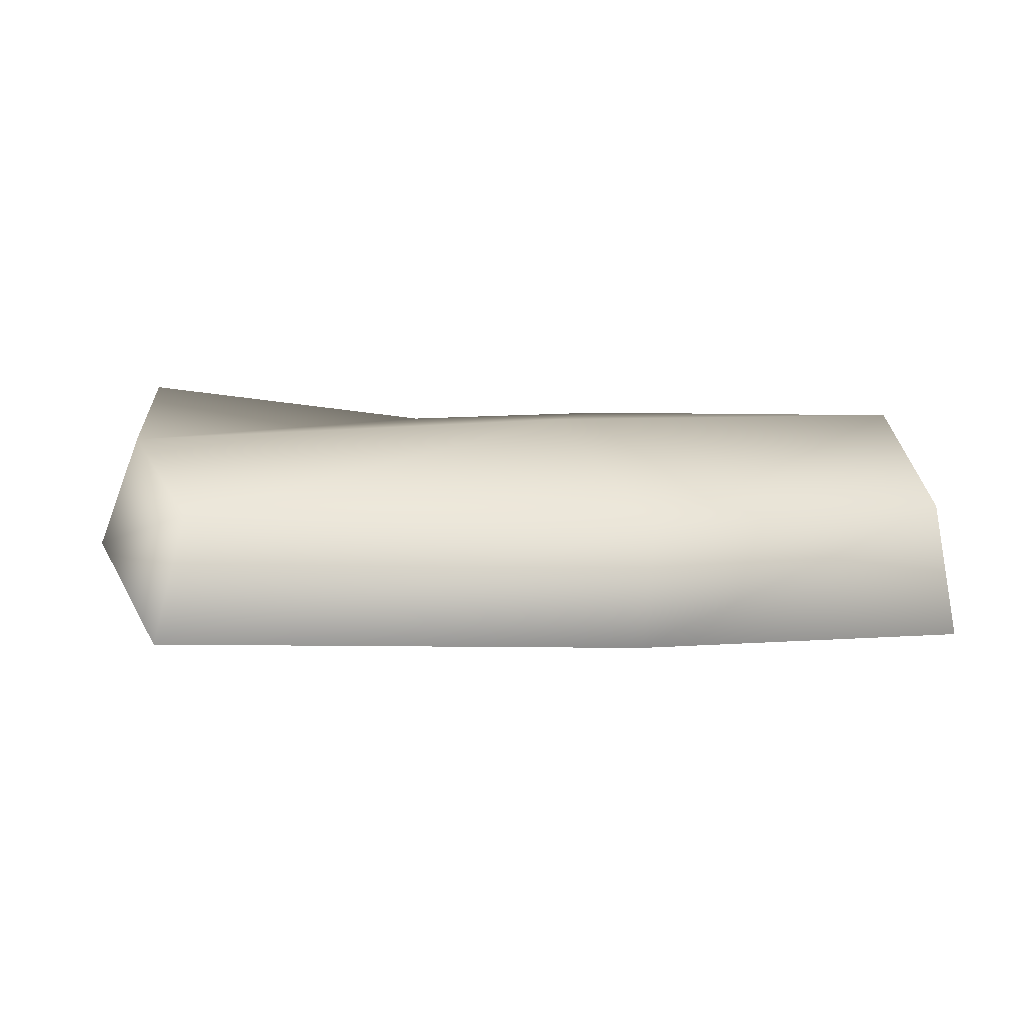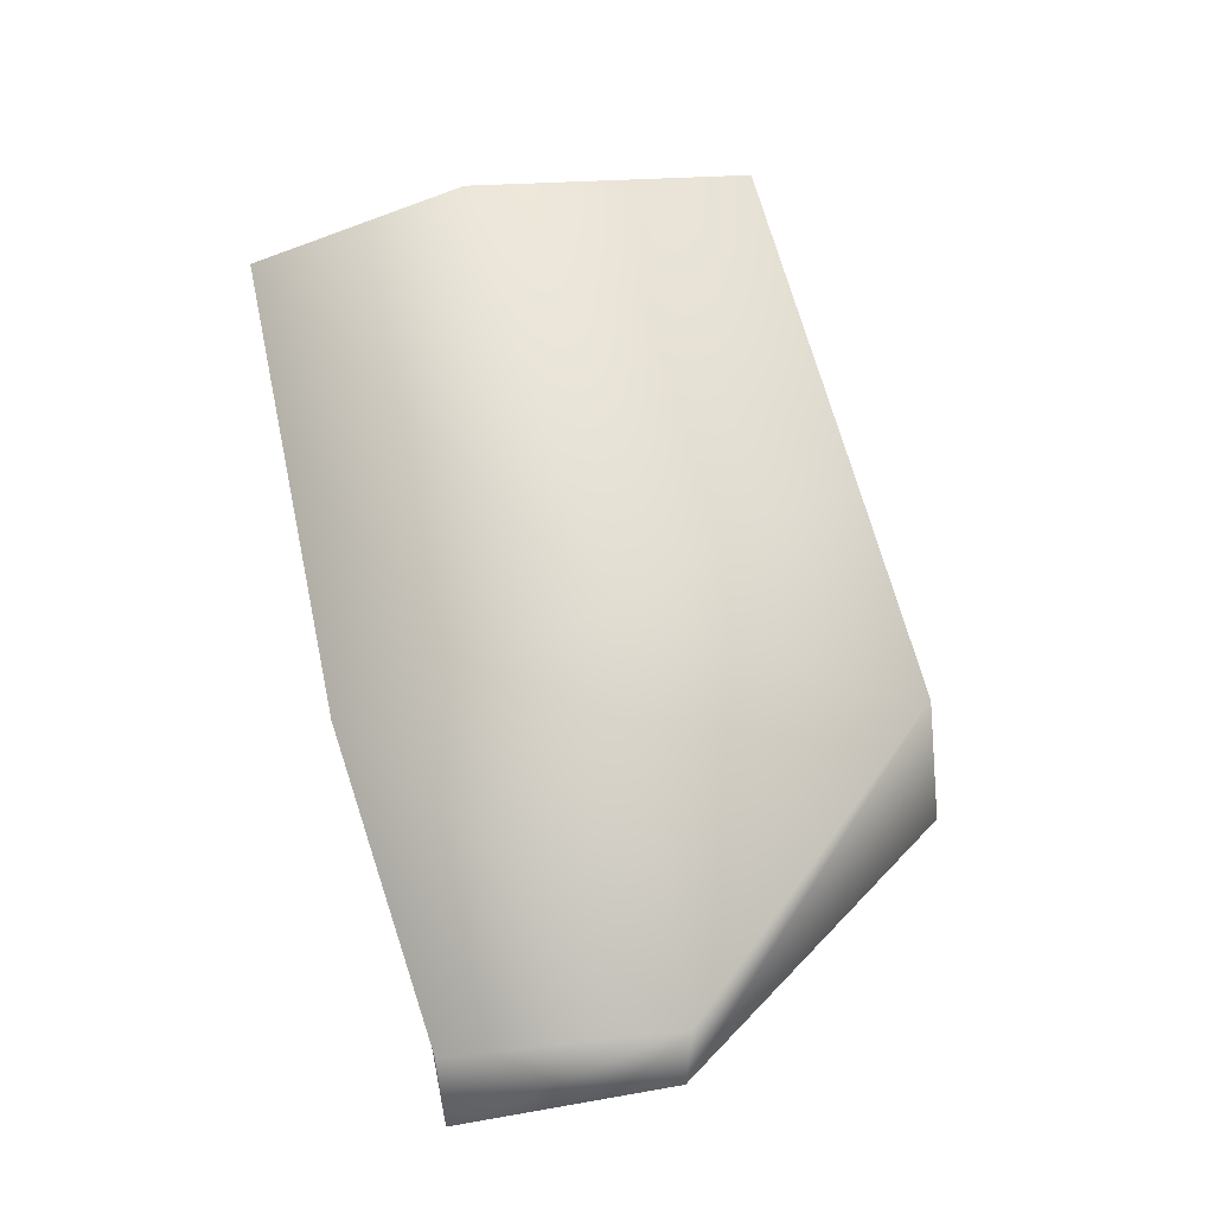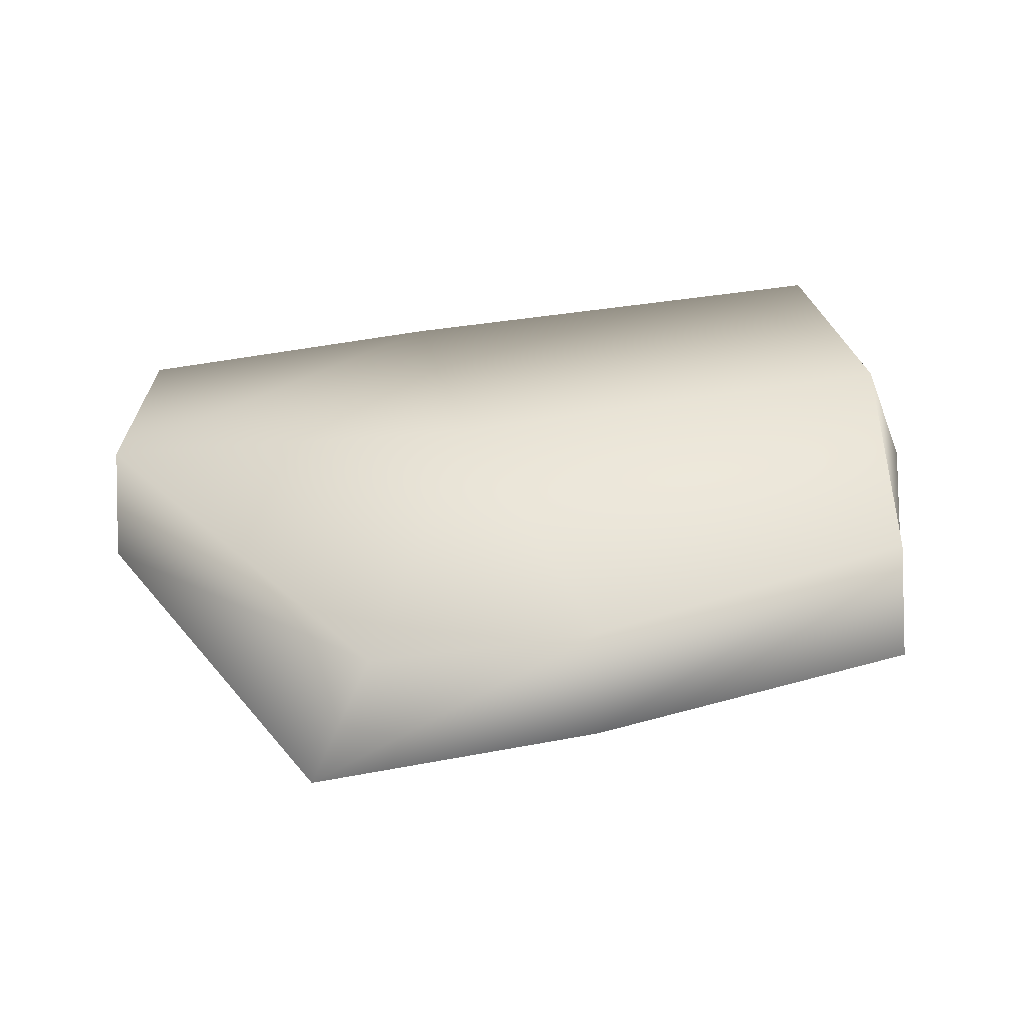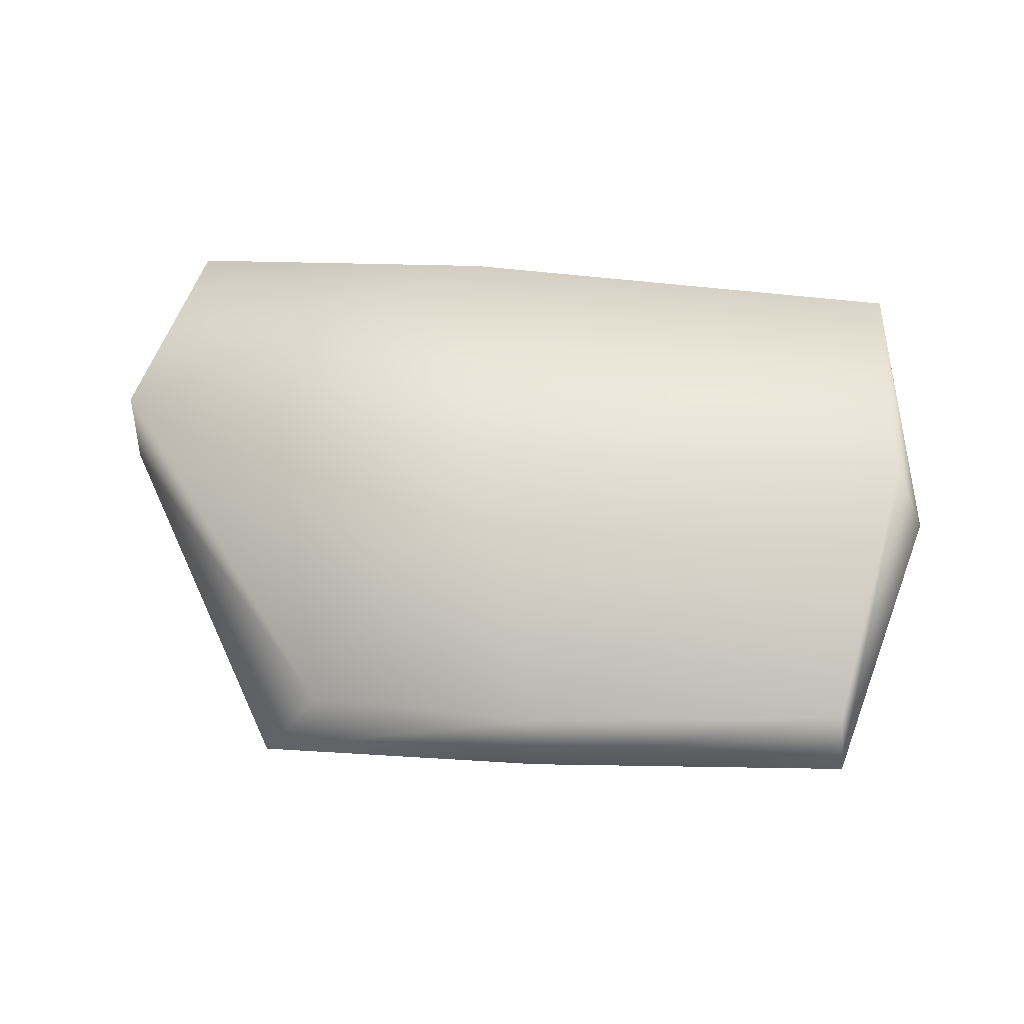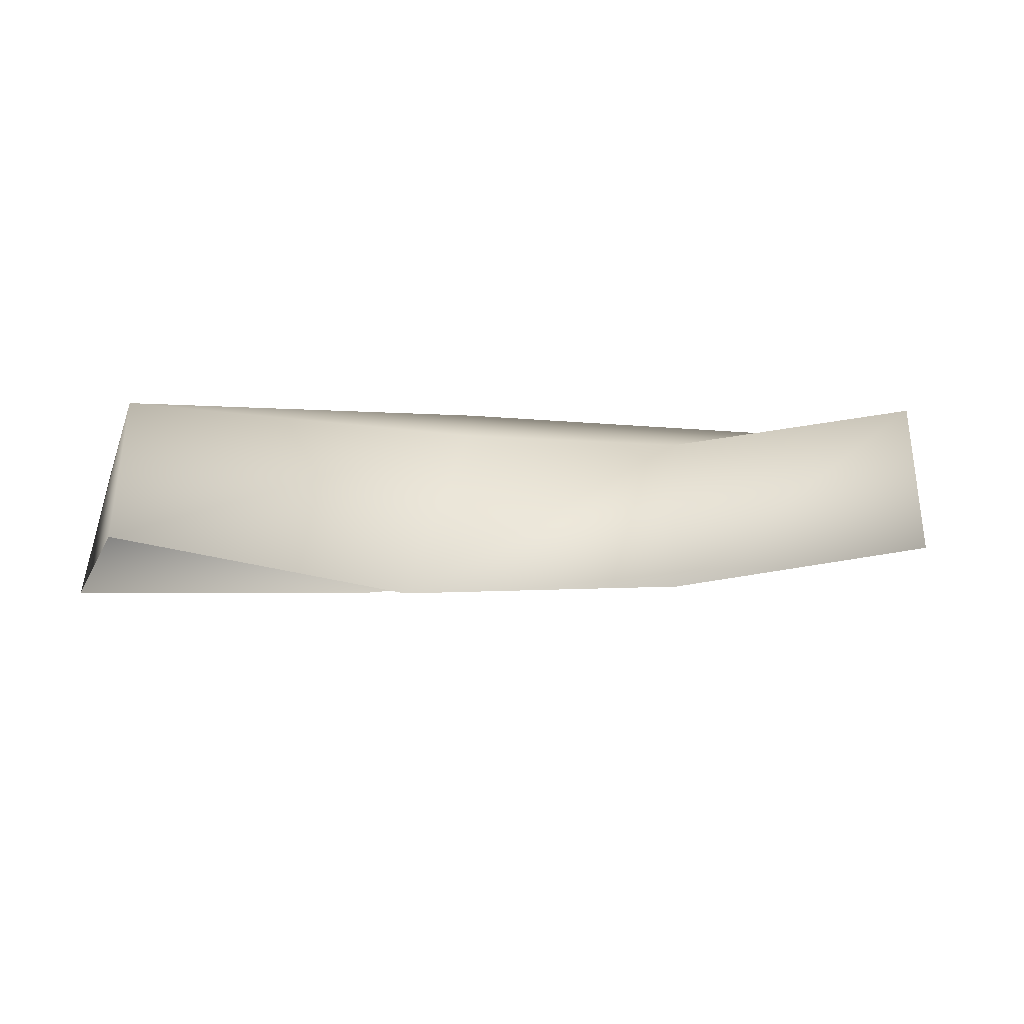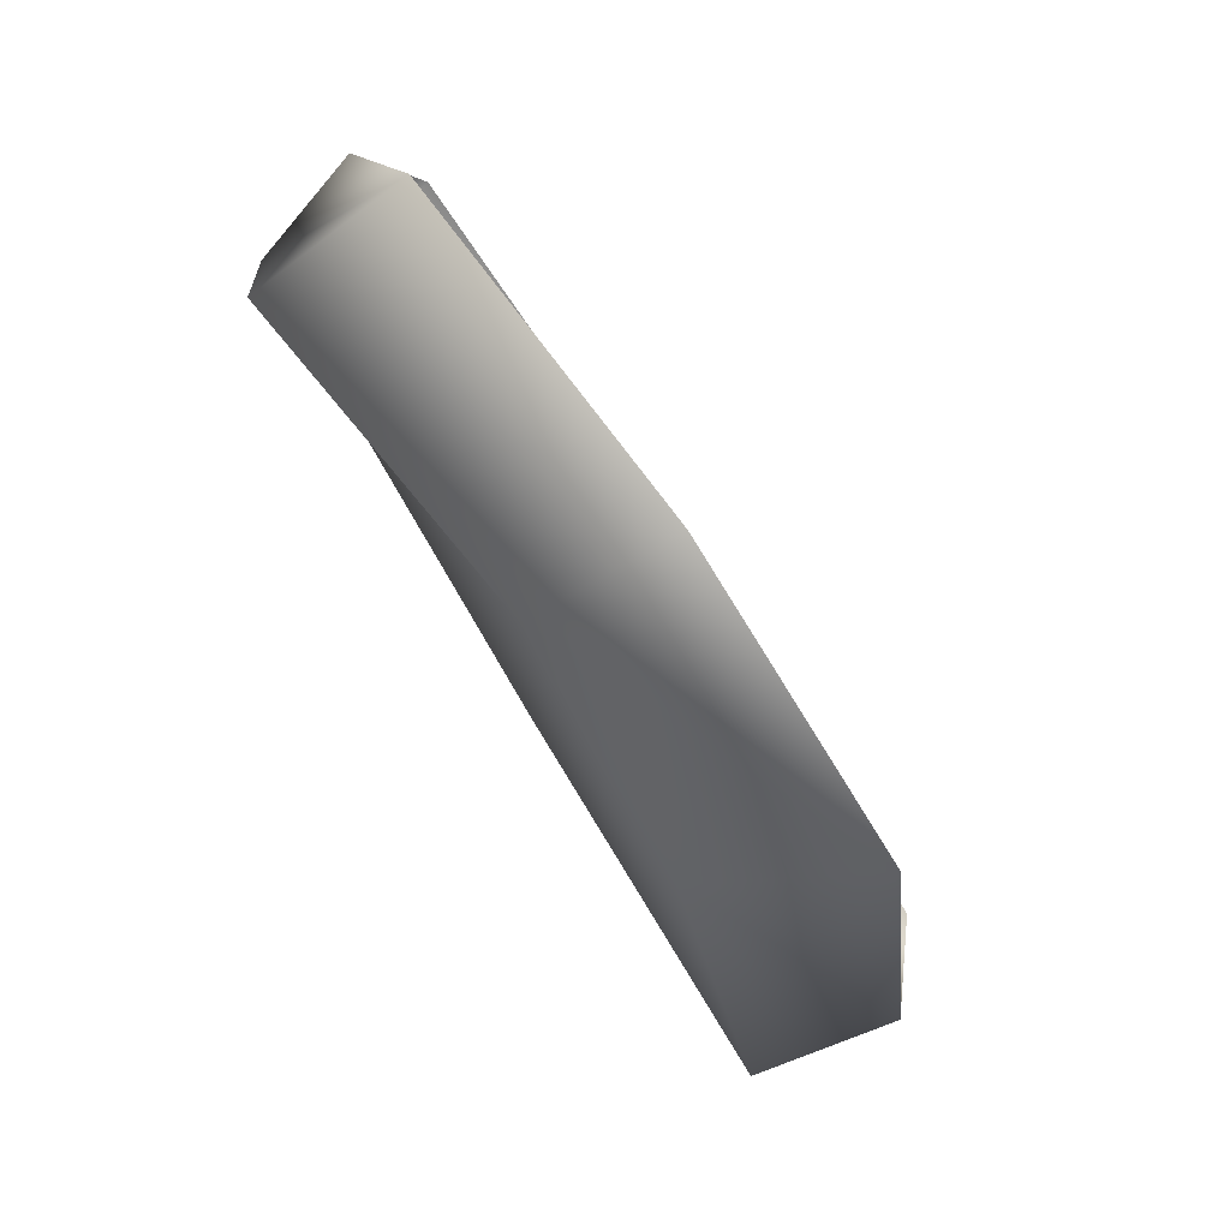
<metadata>
{"format":"obj","ext":"obj","renderer":"f3d","projection":"perspective","resolution":1024,"background":"white","views":[{"elev":19.7,"azim":-9.0,"up":"+Y"},{"elev":66.5,"azim":80.9,"up":"+Y"},{"elev":37.4,"azim":178.3,"up":"+Y"},{"elev":62.8,"azim":-167.1,"up":"+Y"},{"elev":-8.5,"azim":159.1,"up":"+Y"},{"elev":-76.8,"azim":-61.9,"up":"+Z"}]}
</metadata>
<code>
g StoneWall_Moss3
v 0.02206 -0.02601 0.09356
v 0.02355 0.02736 0.1052
v 0.1367 0.0215 0.08626
v 0.1478 -0.03131 0.08785
v -0.1558 -0.003471 0.1141
v 0.1431 0.03351 0.007395
v 0.1492 -0.01805 0.009056
v -0.1427 0.04297 0.1134
v -0.1761 0.006396 0.03624
v 0.004053 0.03936 0.01102
v 0.04151 0.01002 -0.092
v 0.06546 -0.04676 -0.09662
v -0.1604 0.04685 0.03592
v -0.1627 -0.01666 -0.0643
v -0.04261 0.0138 -0.0831
v -0.04378 -0.03859 -0.0815
v -0.1545 0.03827 -0.0659
g StoneWall_Moss3_0
f 3 2 1
f 4 3 1
f 1 2 5
f 6 3 4
f 3 6 2
f 7 6 4
f 2 8 5
f 5 8 9
f 6 10 2
f 2 10 8
f 11 6 7
f 6 11 10
f 12 11 7
f 8 13 9
f 10 13 8
f 9 13 14
f 11 15 10
f 15 11 12
f 10 15 13
f 16 15 12
f 13 17 14
f 15 17 13
f 17 15 16
f 14 17 16

</code>
